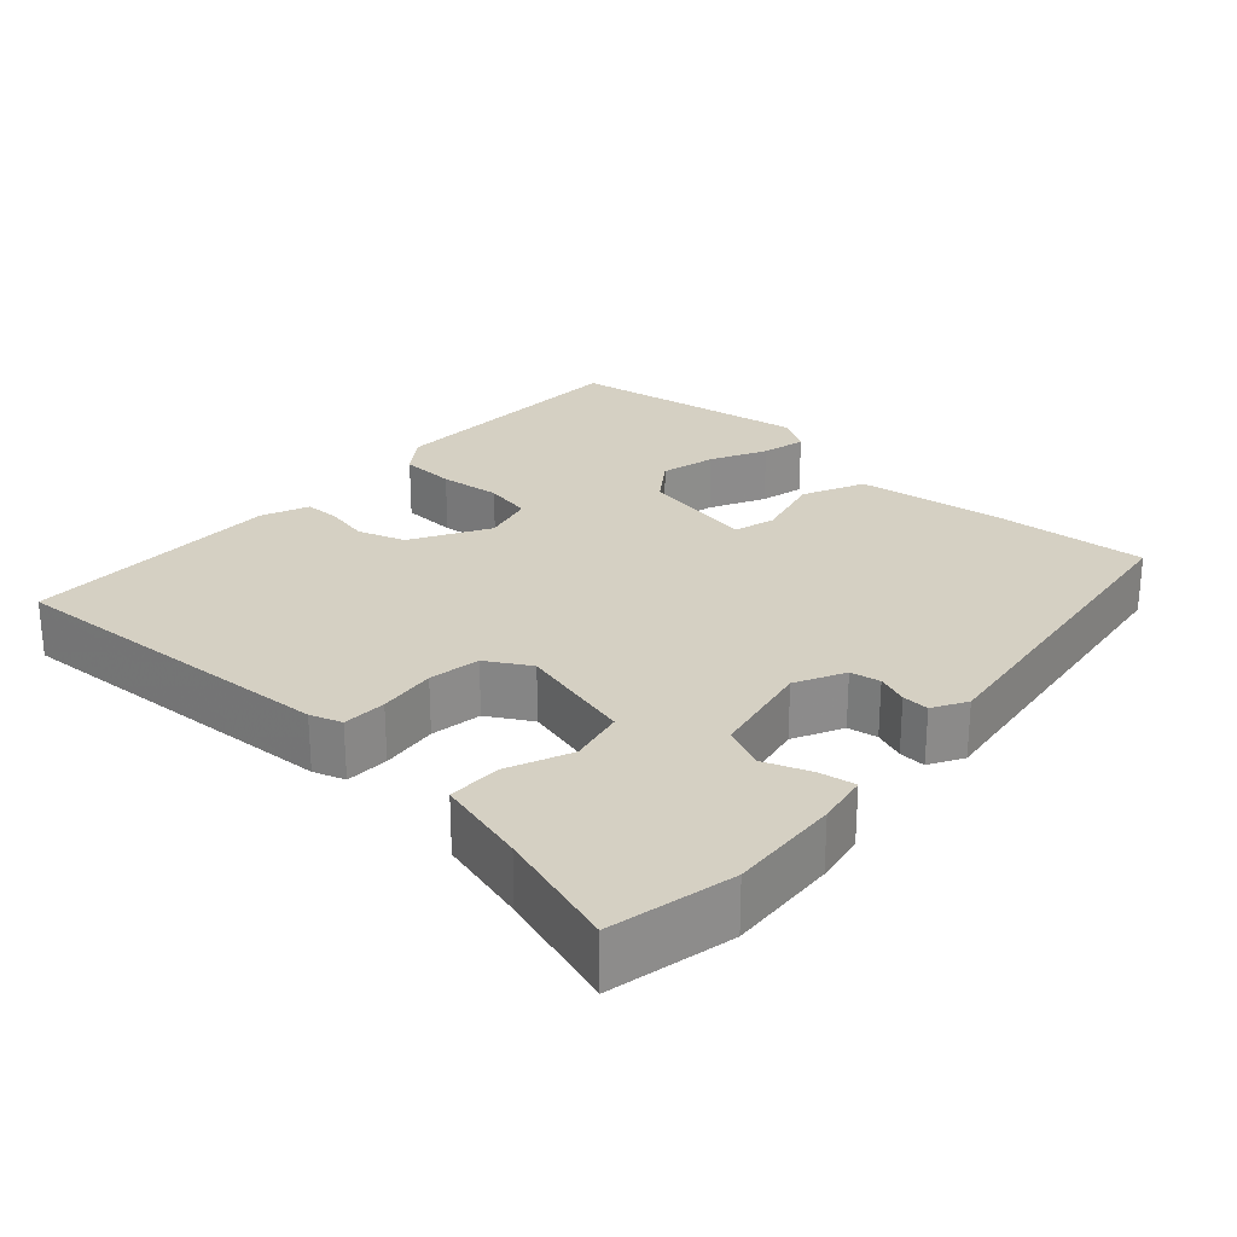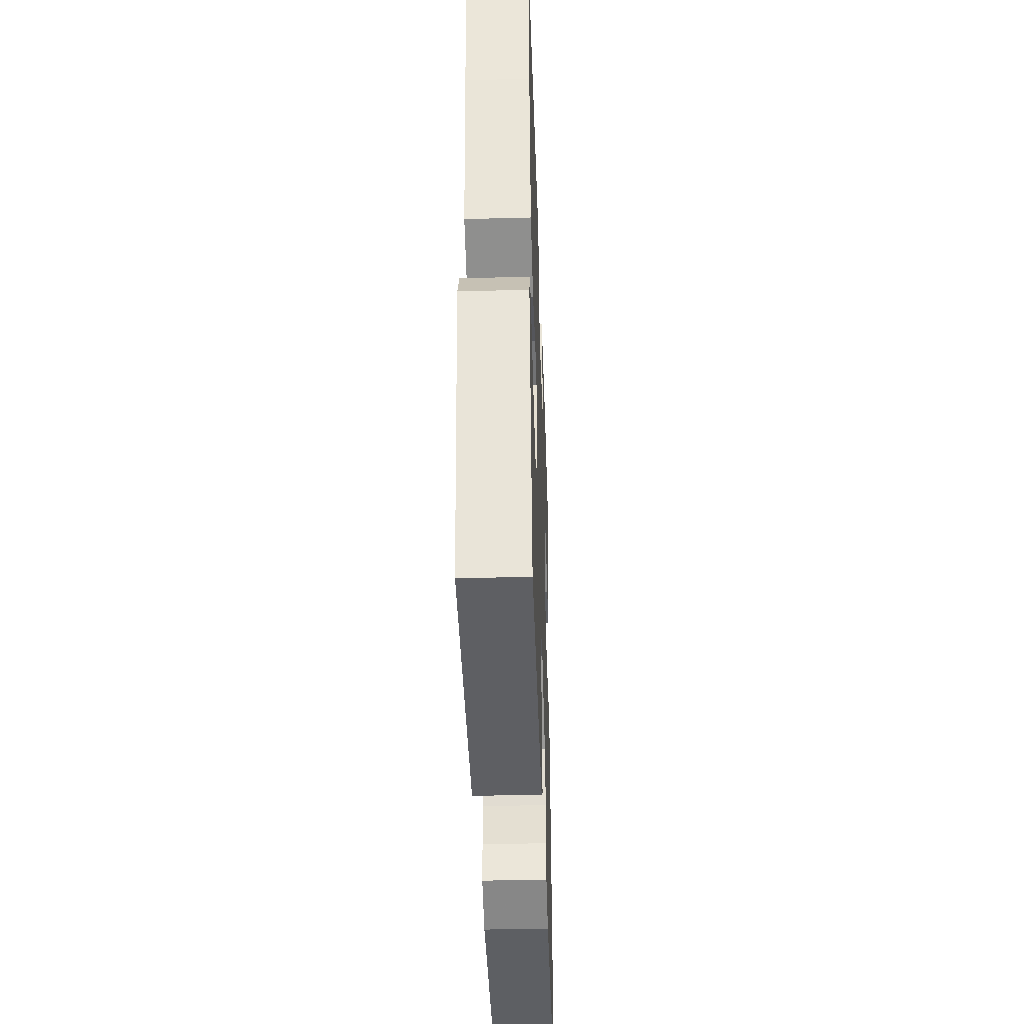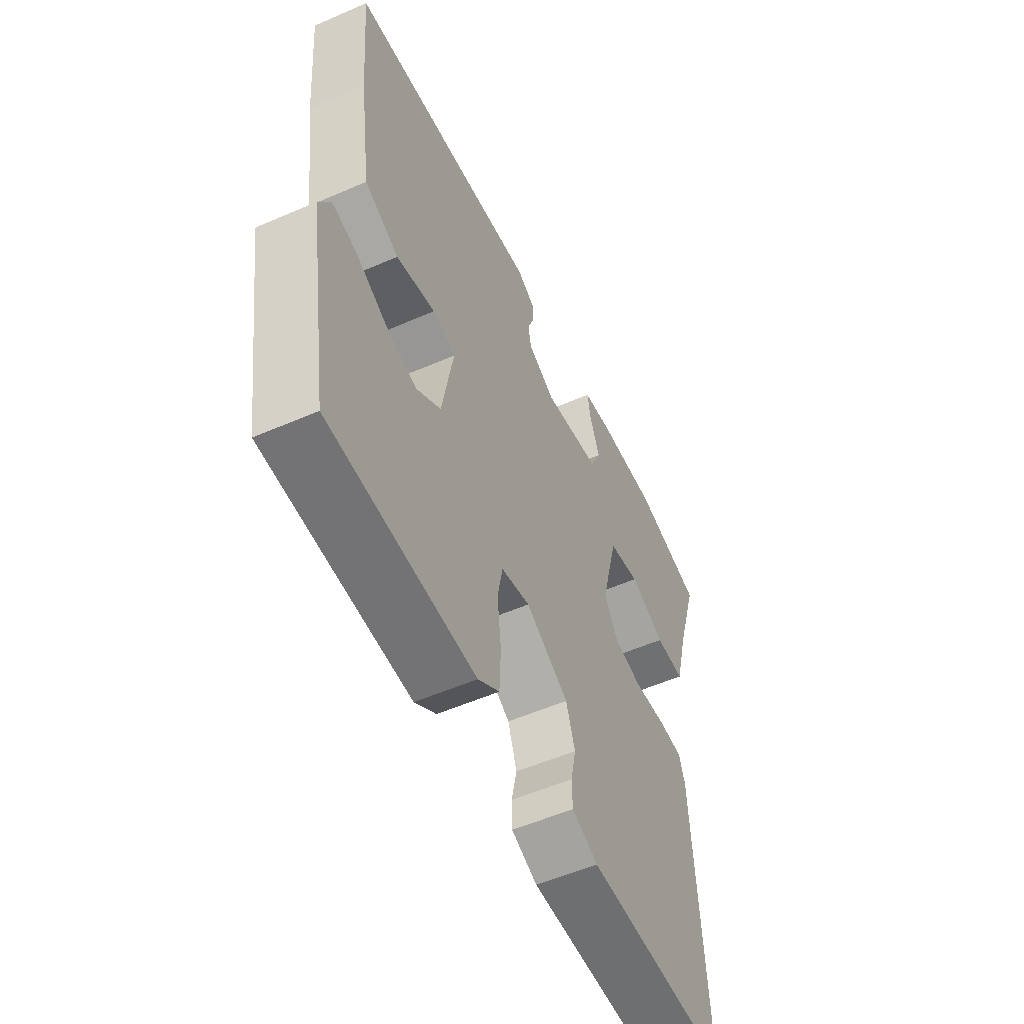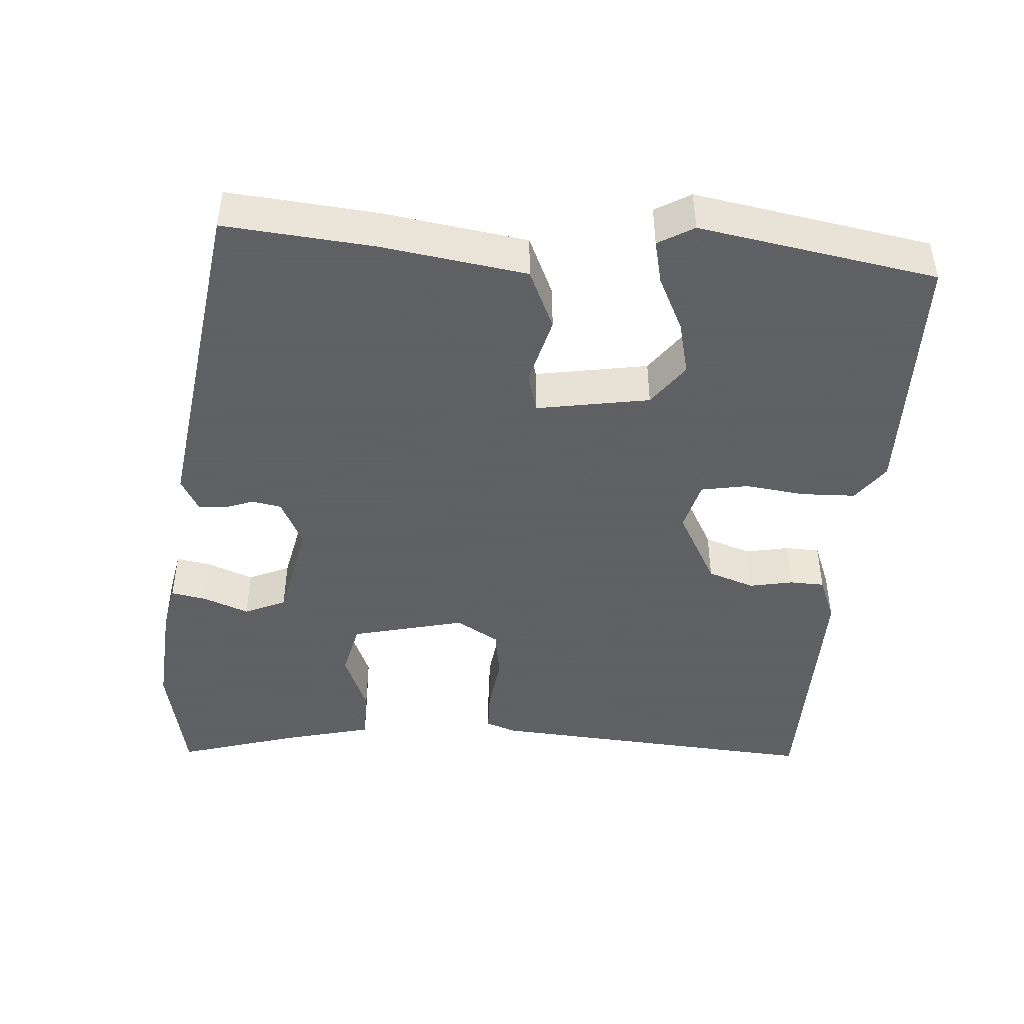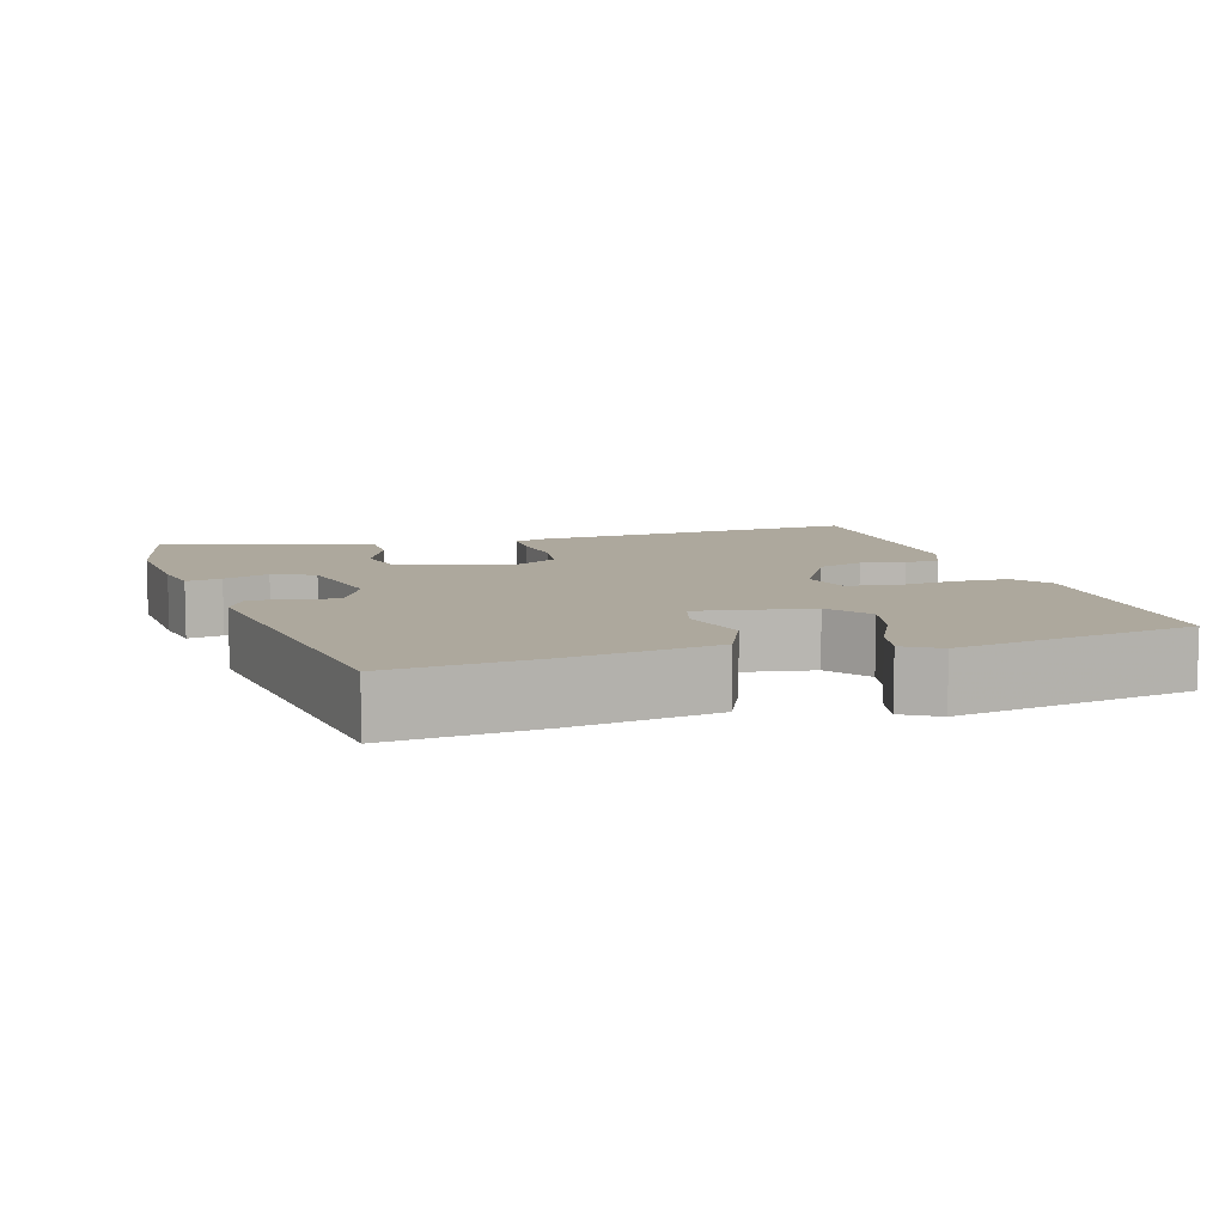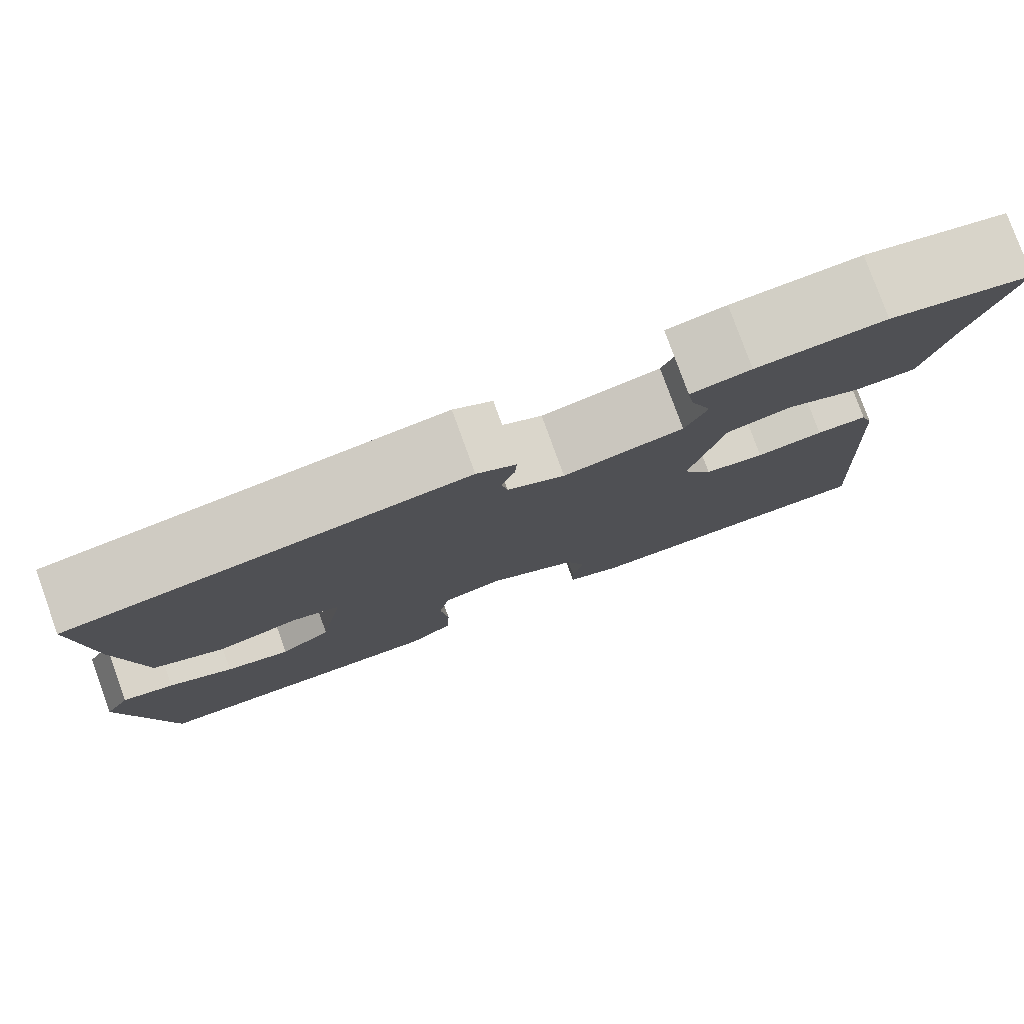
<metadata>
{"format":"obj","ext":"obj","renderer":"f3d","projection":"perspective","resolution":1024,"background":"white","views":[{"elev":26.0,"azim":-47.8,"up":"+Y"},{"elev":-40.4,"azim":91.9,"up":"+Z"},{"elev":-54.8,"azim":114.7,"up":"+Z"},{"elev":-45.3,"azim":85.2,"up":"+Y"},{"elev":8.7,"azim":72.6,"up":"+Y"},{"elev":79.2,"azim":160.1,"up":"+Z"}]}
</metadata>
<code>
v 0.469 0.07 0.419
v 0.453 0.07 0.22
v 0.426 0.07 0.027
v 0.346 0.07 -0.01
v 0.255 0.07 0.013
v 0.201 0.07 -0.002
v 0.228 0.07 -0.152
v 0.285 0.07 -0.193
v 0.357 0.07 -0.175
v 0.429 0.07 -0.139
v 0.487 0.07 -0.125
v 0.515 0.07 -0.172
v 0.464 0.07 -0.488
v 0.125 0.07 -0.496
v 0.075 0.07 -0.46
v 0.072 0.07 -0.388
v 0.081 0.07 -0.308
v 0.069 0.07 -0.246
v 0.002 0.07 -0.229
v -0.098 0.07 -0.285
v -0.119 0.07 -0.347
v -0.107 0.07 -0.405
v -0.108 0.07 -0.451
v -0.169 0.07 -0.476
v -0.508 0.07 -0.474
v -0.481 0.07 -0.029
v -0.467 0.07 0.012
v -0.41 0.07 0.014
v -0.335 0.07 0.005
v -0.268 0.07 0.016
v -0.235 0.07 0.073
v -0.273 0.07 0.224
v -0.346 0.07 0.24
v -0.429 0.07 0.205
v -0.498 0.07 0.205
v -0.529 0.07 0.324
v -0.578 0.07 0.483
v -0.417 0.07 0.518
v -0.273 0.07 0.509
v -0.206 0.07 0.497
v -0.214 0.07 0.45
v -0.237 0.07 0.389
v -0.212 0.07 0.334
v -0.078 0.07 0.307
v -0.014 0.07 0.339
v -0.007 0.07 0.378
v -0.022 0.07 0.418
v -0.024 0.07 0.453
v 0.02 0.07 0.478
v 0.469 0 0.419
v 0.453 0 0.22
v 0.426 0 0.027
v 0.346 0 -0.01
v 0.255 0 0.013
v 0.201 0 -0.002
v 0.228 0 -0.152
v 0.285 0 -0.193
v 0.357 0 -0.175
v 0.429 0 -0.139
v 0.487 0 -0.125
v 0.515 0 -0.172
v 0.464 0 -0.488
v 0.125 0 -0.496
v 0.075 0 -0.46
v 0.072 0 -0.388
v 0.081 0 -0.308
v 0.069 0 -0.246
v 0.002 0 -0.229
v -0.098 0 -0.285
v -0.119 0 -0.347
v -0.107 0 -0.405
v -0.108 0 -0.451
v -0.169 0 -0.476
v -0.508 0 -0.474
v -0.481 0 -0.029
v -0.467 0 0.012
v -0.41 0 0.014
v -0.335 0 0.005
v -0.268 0 0.016
v -0.235 0 0.073
v -0.273 0 0.224
v -0.346 0 0.24
v -0.429 0 0.205
v -0.498 0 0.205
v -0.529 0 0.324
v -0.578 0 0.483
v -0.417 0 0.518
v -0.273 0 0.509
v -0.206 0 0.497
v -0.214 0 0.45
v -0.237 0 0.389
v -0.212 0 0.334
v -0.078 0 0.307
v -0.014 0 0.339
v -0.007 0 0.378
v -0.022 0 0.418
v -0.024 0 0.453
v 0.02 0 0.478
f 3 4 5
f 2 3 5
f 1 2 5
f 49 1 5
f 48 49 5
f 47 48 5
f 46 47 5
f 45 46 5 6
f 44 45 6 7
f 43 44 7
f 40 41 42
f 39 40 42
f 38 39 42
f 37 38 42
f 36 37 42
f 36 42 43
f 35 36 43
f 34 35 43
f 33 34 43
f 32 33 43
f 31 32 43 7
f 27 28 29
f 26 27 29
f 25 26 29
f 24 25 29
f 23 24 29
f 22 23 29
f 21 22 29
f 20 21 29 30
f 19 20 30 31
f 15 16 17
f 14 15 17
f 13 14 17
f 12 13 17
f 11 12 17
f 9 10 11
f 9 11 17
f 8 9 17
f 31 7 8
f 19 31 8
f 18 19 8
f 8 17 18
f 54 53 52
f 54 52 51
f 54 51 50
f 54 50 98
f 54 98 97
f 54 97 96
f 54 96 95
f 55 54 95 94
f 56 55 94 93
f 56 93 92
f 91 90 89
f 91 89 88
f 91 88 87
f 91 87 86
f 91 86 85
f 92 91 85
f 92 85 84
f 92 84 83
f 92 83 82
f 92 82 81
f 56 92 81 80
f 78 77 76
f 78 76 75
f 78 75 74
f 78 74 73
f 78 73 72
f 78 72 71
f 78 71 70
f 79 78 70 69
f 80 79 69 68
f 66 65 64
f 66 64 63
f 66 63 62
f 66 62 61
f 66 61 60
f 60 59 58
f 66 60 58
f 66 58 57
f 57 56 80
f 57 80 68
f 57 68 67
f 67 66 57
f 1 50 51 2
f 2 51 52 3
f 3 52 53 4
f 4 53 54 5
f 5 54 55 6
f 6 55 56 7
f 7 56 57 8
f 8 57 58 9
f 9 58 59 10
f 10 59 60 11
f 11 60 61 12
f 12 61 62 13
f 13 62 63 14
f 14 63 64 15
f 15 64 65 16
f 16 65 66 17
f 17 66 67 18
f 18 67 68 19
f 19 68 69 20
f 20 69 70 21
f 21 70 71 22
f 22 71 72 23
f 23 72 73 24
f 24 73 74 25
f 25 74 75 26
f 26 75 76 27
f 27 76 77 28
f 28 77 78 29
f 29 78 79 30
f 30 79 80 31
f 31 80 81 32
f 32 81 82 33
f 33 82 83 34
f 34 83 84 35
f 35 84 85 36
f 36 85 86 37
f 37 86 87 38
f 38 87 88 39
f 39 88 89 40
f 40 89 90 41
f 41 90 91 42
f 42 91 92 43
f 43 92 93 44
f 44 93 94 45
f 45 94 95 46
f 46 95 96 47
f 47 96 97 48
f 48 97 98 49
f 49 98 50 1

</code>
